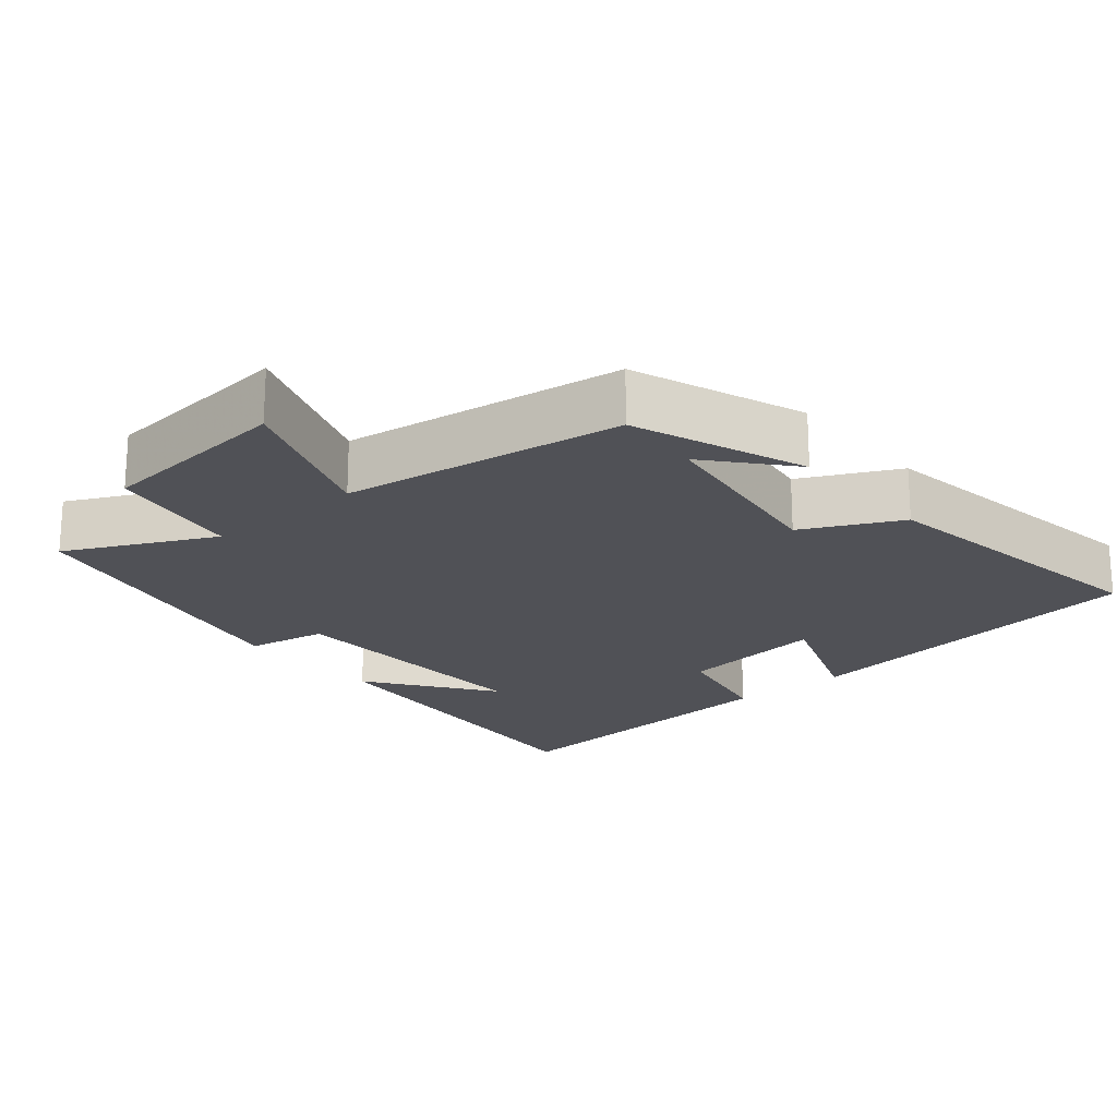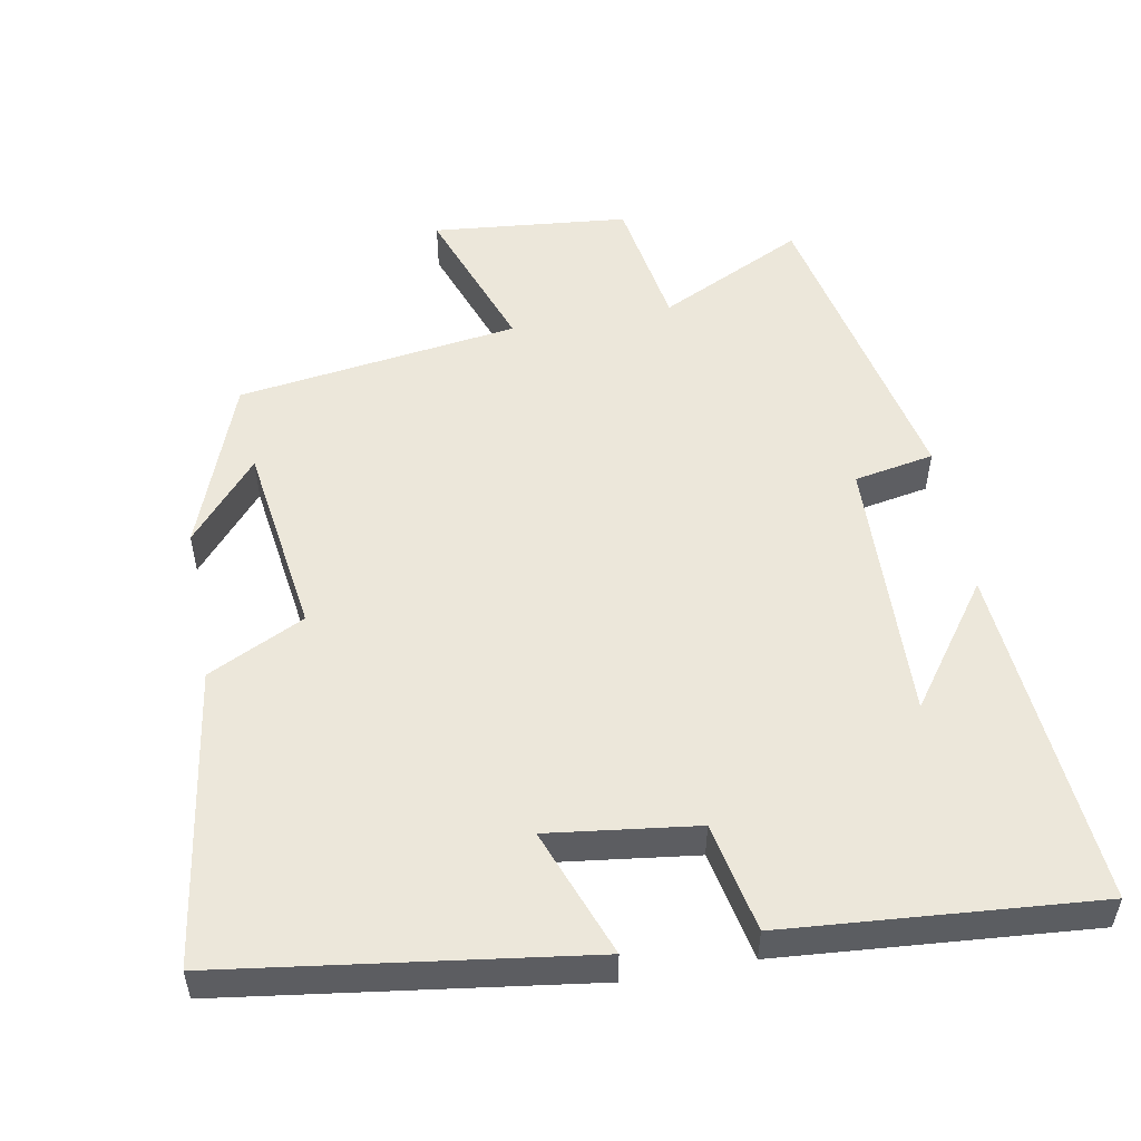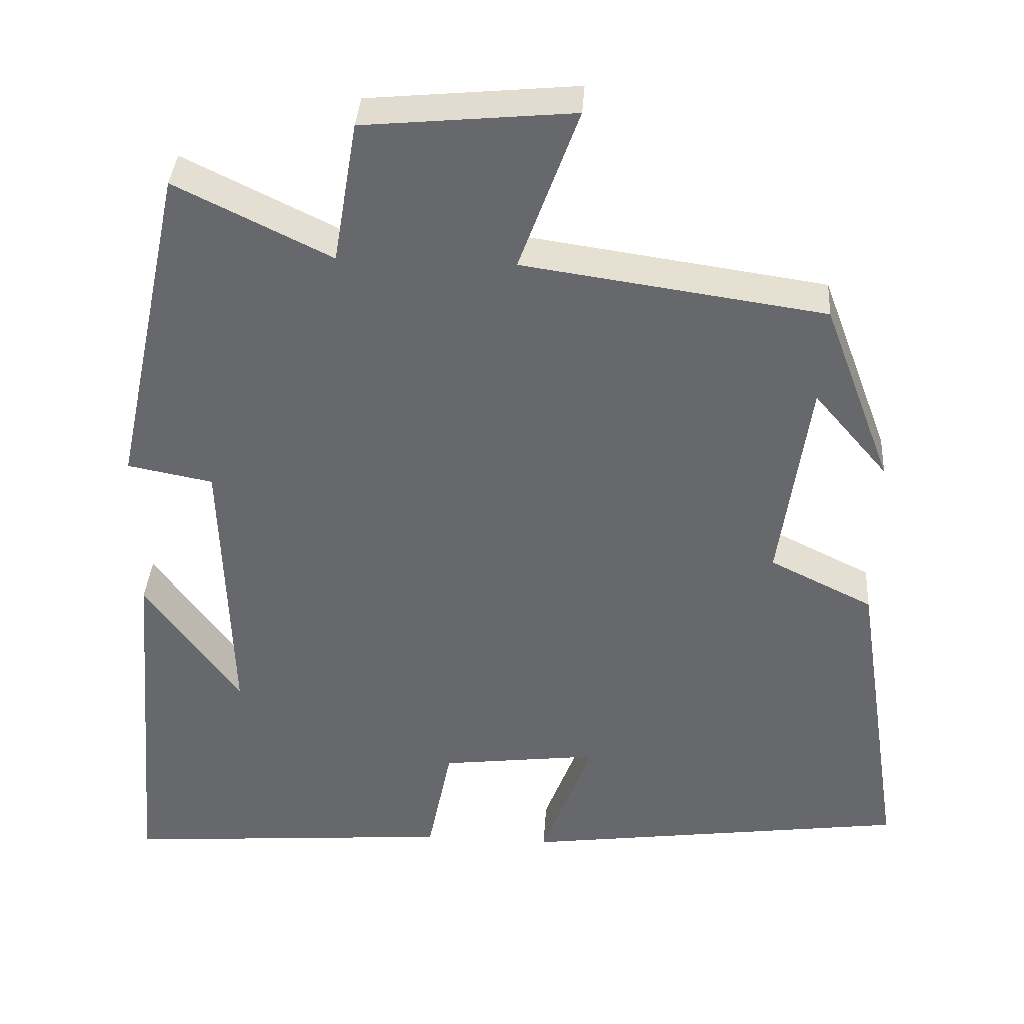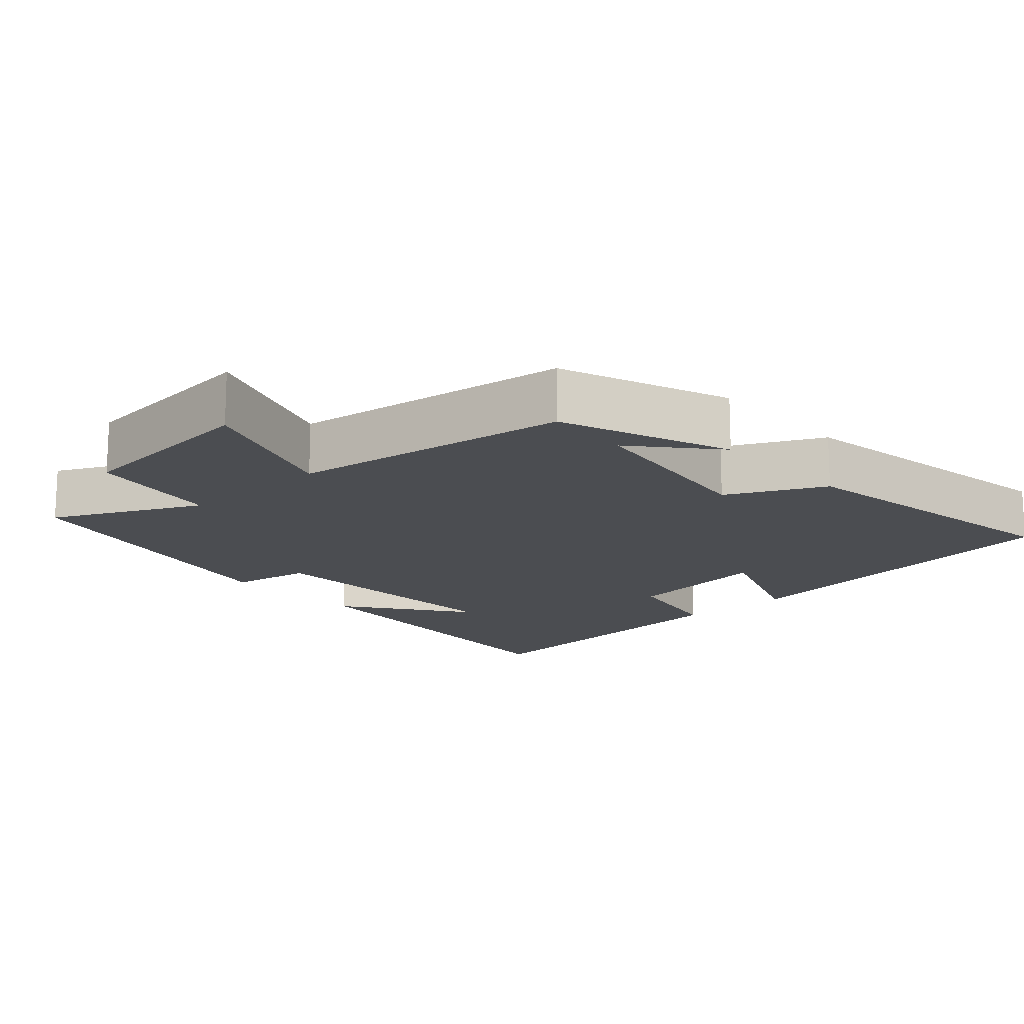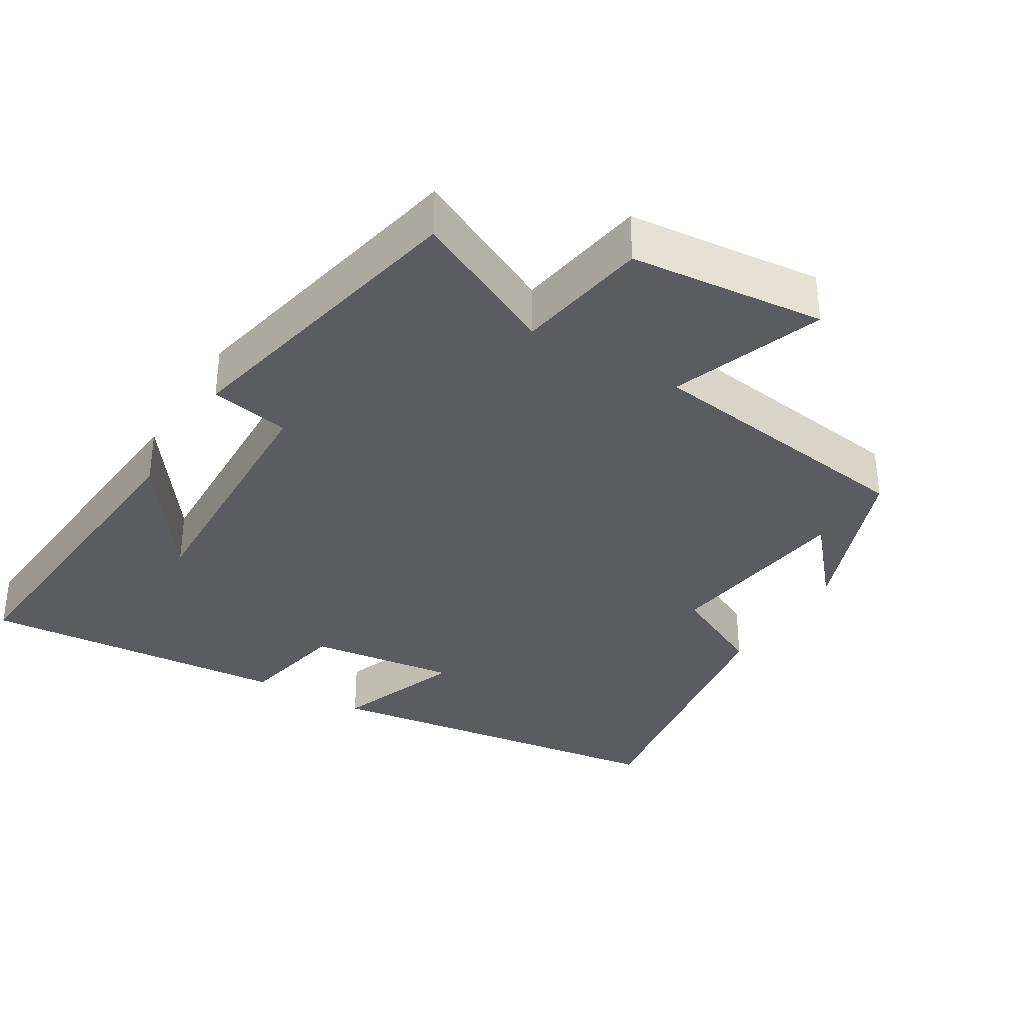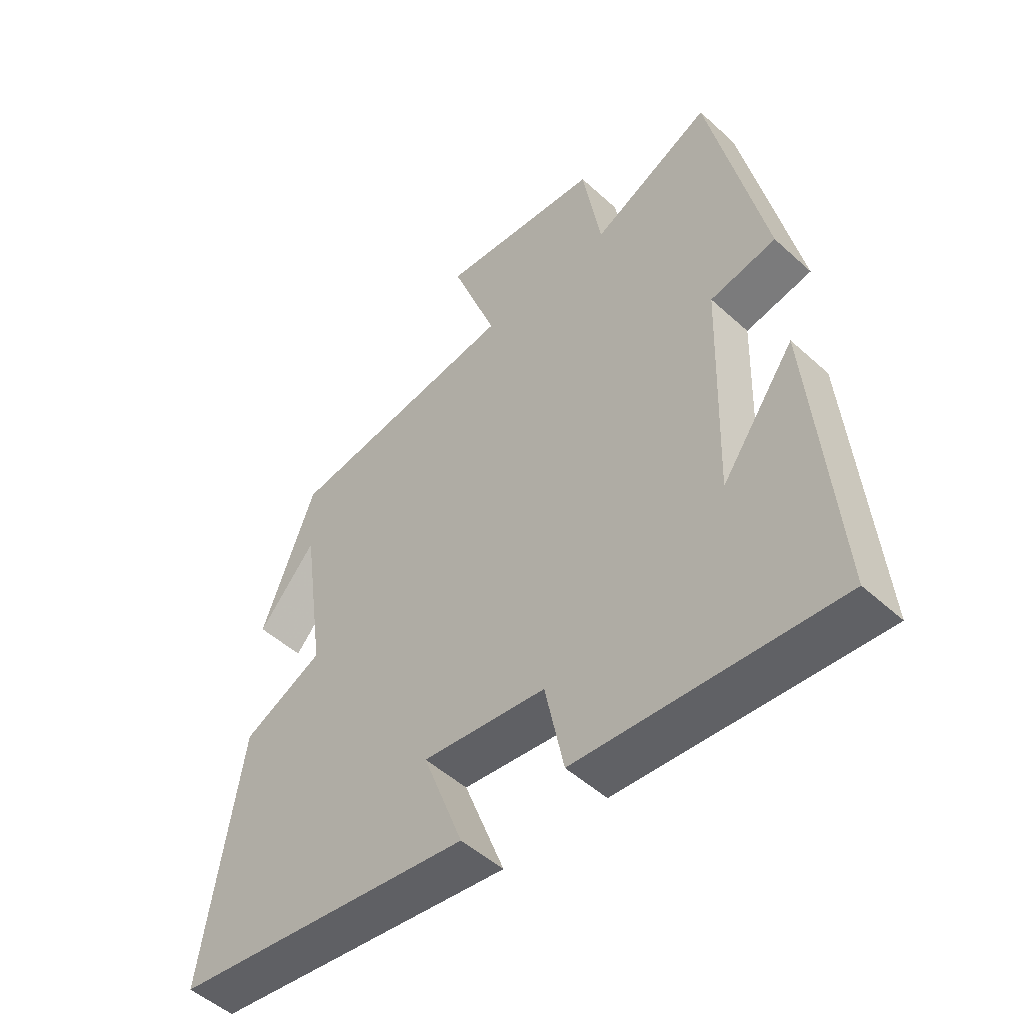
<metadata>
{"format":"obj","ext":"obj","renderer":"f3d","projection":"perspective","resolution":1024,"background":"white","views":[{"elev":-20.5,"azim":40.1,"up":"+Y"},{"elev":52.8,"azim":169.7,"up":"+Y"},{"elev":37.1,"azim":3.8,"up":"+Z"},{"elev":-15.9,"azim":42.4,"up":"+Y"},{"elev":-34.3,"azim":-31.1,"up":"+Y"},{"elev":-50.4,"azim":-134.8,"up":"+Z"}]}
</metadata>
<code>
v -0.408 0.07 0.599
v -0.206 0.07 0.5
v -0.175 0.07 0.686
v 0.097 0.07 0.712
v 0.02 0.07 0.5
v 0.411 0.07 0.444
v 0.5 0.07 0.206
v 0.404 0.07 0.318
v 0.366 0.07 0.048
v 0.5 0.07 -0.018
v 0.563 0.07 -0.431
v 0.061 0.07 -0.5
v 0.128 0.07 -0.322
v -0.078 0.07 -0.348
v -0.109 0.07 -0.5
v -0.54 0.07 -0.534
v -0.5 0.07 -0.055
v -0.377 0.07 -0.226
v -0.389 0.07 0.146
v -0.5 0.07 0.167
v -0.408 0 0.599
v -0.206 0 0.5
v -0.175 0 0.686
v 0.097 0 0.712
v 0.02 0 0.5
v 0.411 0 0.444
v 0.5 0 0.206
v 0.404 0 0.318
v 0.366 0 0.048
v 0.5 0 -0.018
v 0.563 0 -0.431
v 0.061 0 -0.5
v 0.128 0 -0.322
v -0.078 0 -0.348
v -0.109 0 -0.5
v -0.54 0 -0.534
v -0.5 0 -0.055
v -0.377 0 -0.226
v -0.389 0 0.146
v -0.5 0 0.167
f 19 20 1 2
f 18 19 2
f 16 17 18
f 14 15 16 18
f 13 14 18 2
f 10 11 12 13
f 9 10 13
f 8 9 13 2
f 6 7 8
f 5 6 8 2
f 2 3 4 5
f 22 21 40 39
f 22 39 38
f 38 37 36
f 38 36 35 34
f 22 38 34 33
f 33 32 31 30
f 33 30 29
f 22 33 29 28
f 28 27 26
f 22 28 26 25
f 25 24 23 22
f 1 21 22 2
f 2 22 23 3
f 3 23 24 4
f 4 24 25 5
f 5 25 26 6
f 6 26 27 7
f 7 27 28 8
f 8 28 29 9
f 9 29 30 10
f 10 30 31 11
f 11 31 32 12
f 12 32 33 13
f 13 33 34 14
f 14 34 35 15
f 15 35 36 16
f 16 36 37 17
f 17 37 38 18
f 18 38 39 19
f 19 39 40 20
f 20 40 21 1

</code>
